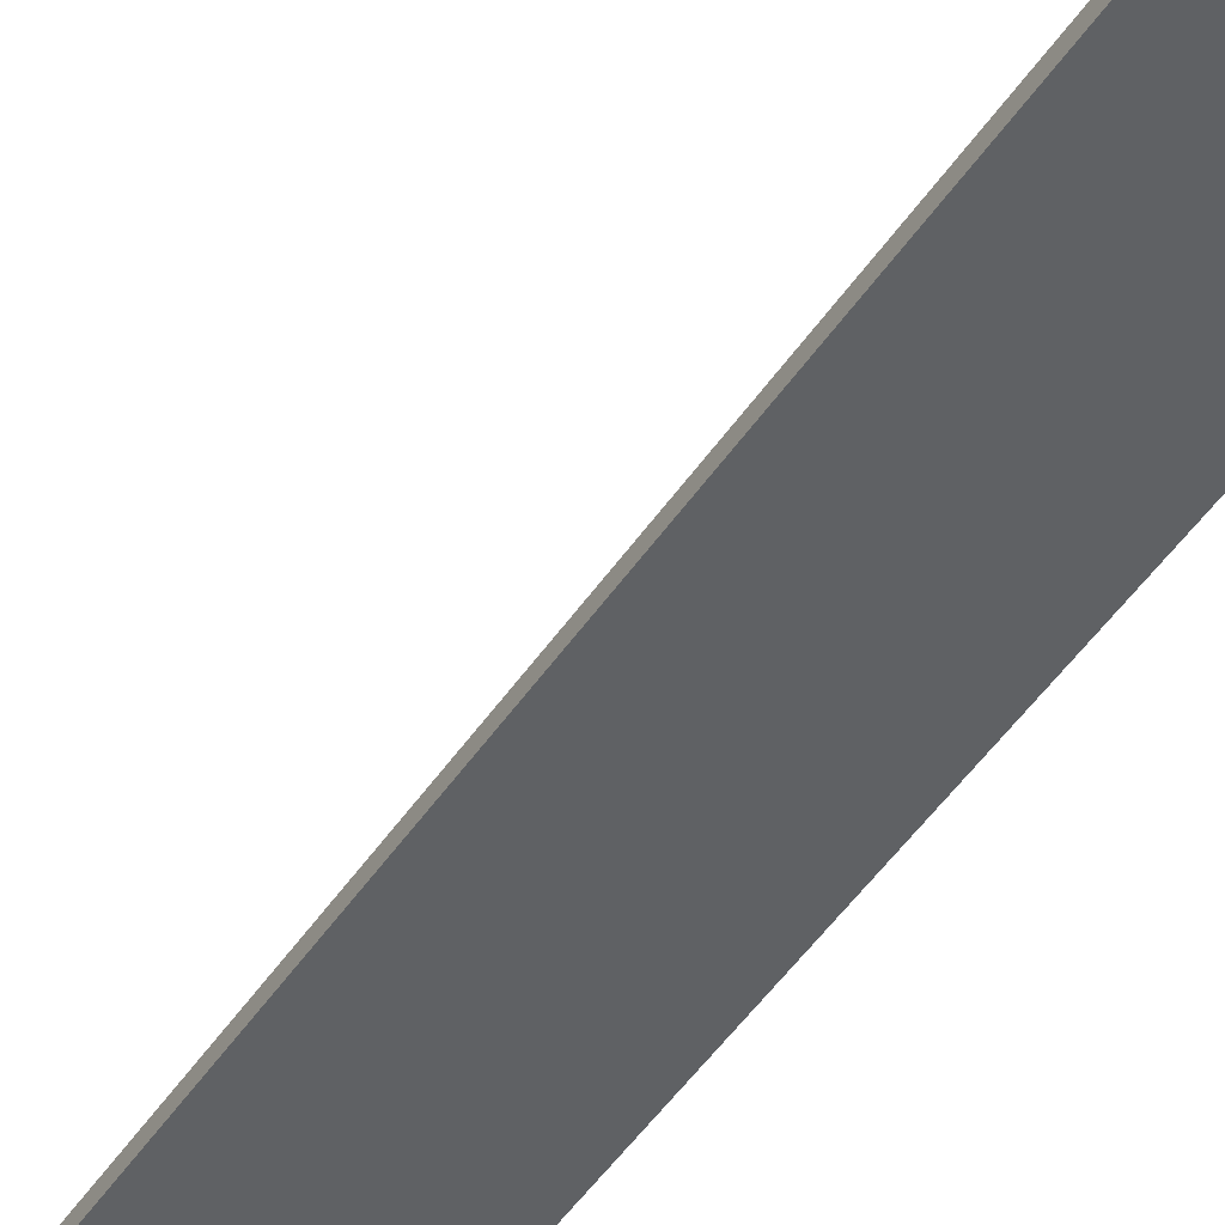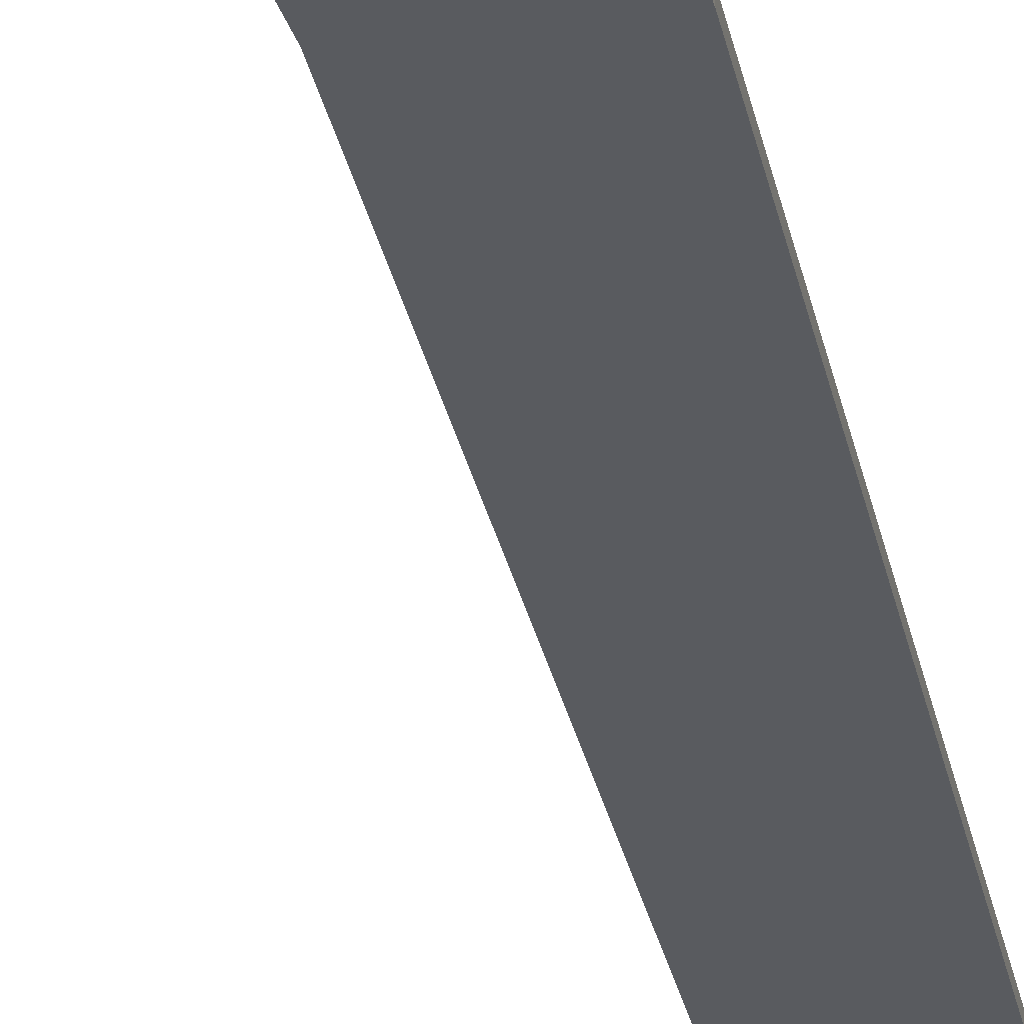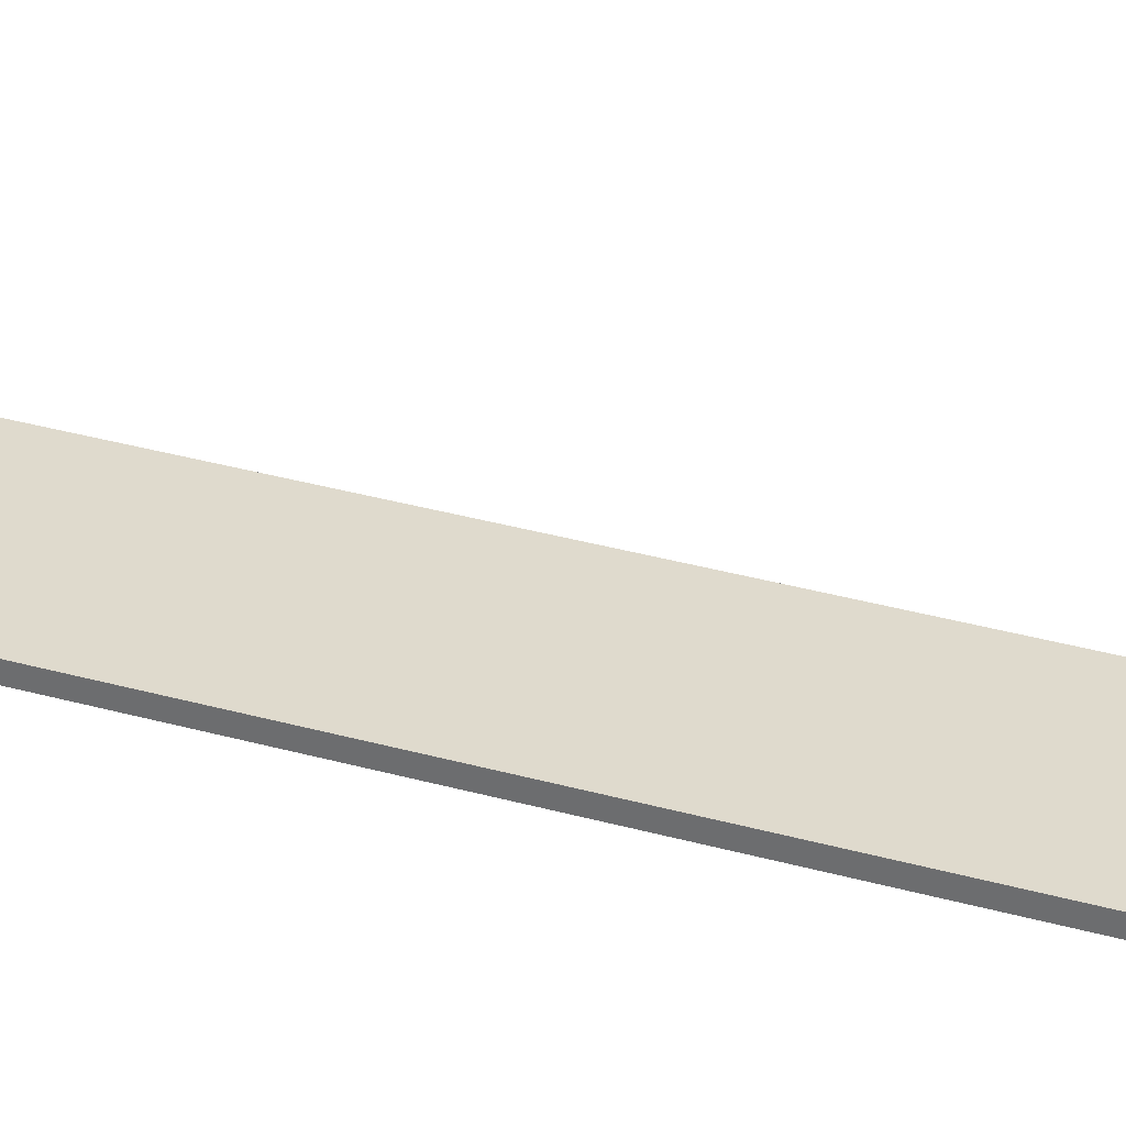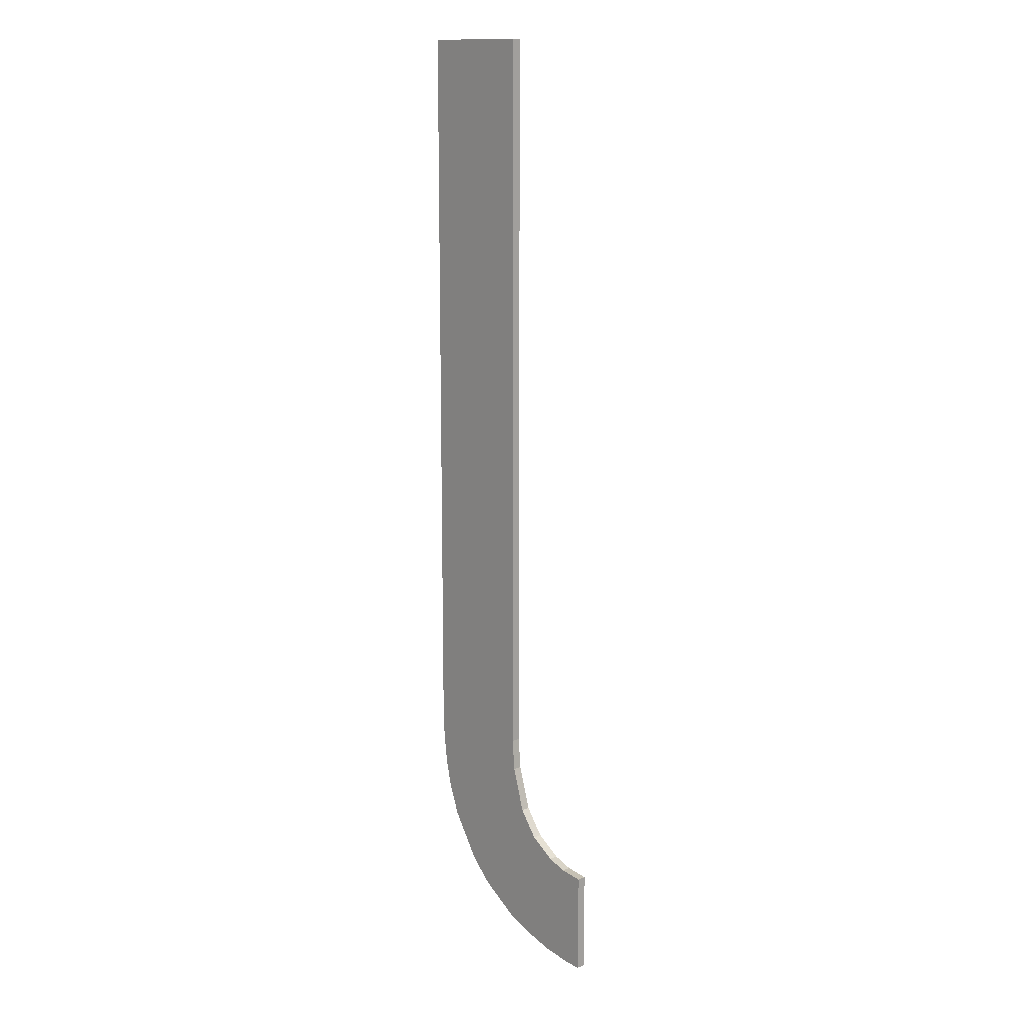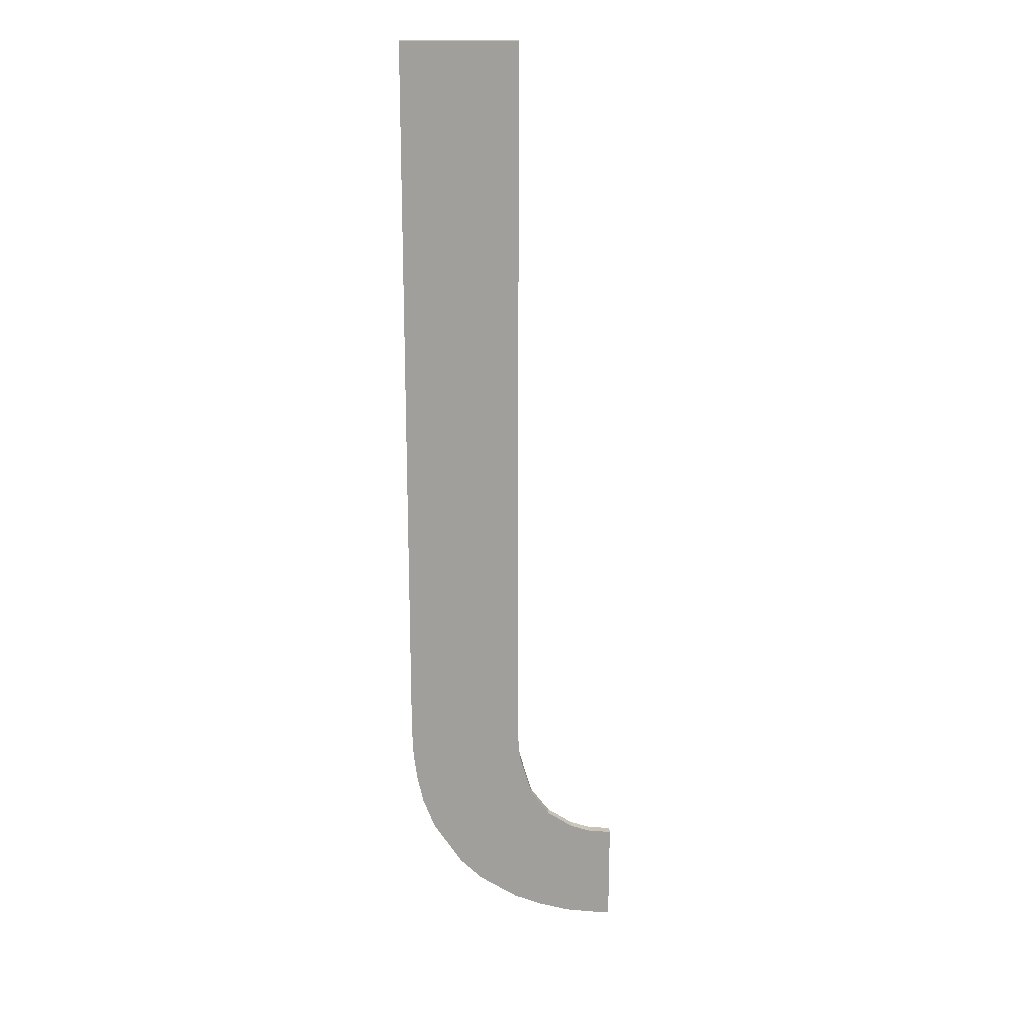
<metadata>
{"format":"obj","ext":"obj","renderer":"f3d","projection":"perspective","resolution":1024,"background":"white","views":[{"elev":-45.8,"azim":-31.2,"up":"+Z"},{"elev":-32.5,"azim":12.0,"up":"+Z"},{"elev":32.6,"azim":111.7,"up":"+Z"},{"elev":13.8,"azim":-132.3,"up":"+Y"},{"elev":19.1,"azim":177.6,"up":"+Y"}]}
</metadata>
<code>
o mesh37/mesh37-geometry#mesh37-geometry
v 0.2811 0.1112 0.4002
v 0.281 0.1103 0.4005
v 0.281 0.1103 0.4002
v 0.2811 0.1112 0.4005
v 0.2808 0.1094 0.4005
v 0.2811 0.1362 0.4002
v 0.2811 0.1123 0.4002
v 0.2811 0.1362 0.4005
v 0.2808 0.1094 0.4002
v 0.2811 0.1123 0.4005
v 0.2804 0.1084 0.4005
v 0.2804 0.1084 0.4002
v 0.2794 0.1069 0.4005
v 0.2794 0.1069 0.4002
v 0.2773 0.1362 0.4002
v 0.2787 0.1062 0.4005
v 0.2787 0.1062 0.4002
v 0.2773 0.1362 0.4005
v 0.2773 0.1121 0.4002
v 0.2774 0.1053 0.4005
v 0.2774 0.1053 0.4002
v 0.2773 0.1121 0.4005
v 0.2773 0.111 0.4002
v 0.2765 0.105 0.4005
v 0.2773 0.111 0.4005
v 0.2768 0.1096 0.4002
v 0.2765 0.105 0.4002
v 0.2768 0.1096 0.4005
v 0.2755 0.1047 0.4002
v 0.2762 0.1088 0.4005
v 0.2762 0.1088 0.4002
v 0.2755 0.1047 0.4005
v 0.2745 0.1046 0.4002
v 0.2754 0.1082 0.4002
v 0.2754 0.1082 0.4005
v 0.2745 0.1046 0.4005
v 0.2747 0.108 0.4002
v 0.2747 0.108 0.4005
v 0.2739 0.1046 0.4002
v 0.2739 0.1079 0.4002
v 0.2739 0.1046 0.4005
v 0.2739 0.1079 0.4005
f 1 2 3
f 2 1 4
f 5 3 2
f 3 6 1
f 7 4 1
f 8 2 4
f 3 5 9
f 8 5 2
f 9 6 3
f 1 6 7
f 4 7 10
f 8 4 10
f 11 9 5
f 8 11 5
f 12 6 9
f 6 10 7
f 10 6 8
f 9 11 12
f 8 13 11
f 14 6 12
f 15 8 6
f 13 12 11
f 8 16 13
f 17 6 14
f 12 13 14
f 8 15 18
f 6 19 15
f 8 20 16
f 17 13 16
f 21 6 17
f 13 17 14
f 19 18 15
f 18 20 8
f 19 6 21
f 21 16 20
f 16 21 17
f 18 19 22
f 22 20 18
f 21 23 19
f 24 21 20
f 23 22 19
f 25 20 22
f 21 26 23
f 21 24 27
f 28 24 20
f 22 23 25
f 28 20 25
f 27 26 21
f 26 25 23
f 24 29 27
f 30 24 28
f 25 26 28
f 27 31 26
f 29 24 32
f 29 31 27
f 30 32 24
f 28 31 30
f 31 28 26
f 32 33 29
f 29 34 31
f 35 32 30
f 34 30 31
f 33 32 36
f 33 37 29
f 29 37 34
f 38 32 35
f 30 34 35
f 38 36 32
f 36 39 33
f 33 40 37
f 38 34 37
f 34 38 35
f 38 41 36
f 39 36 41
f 40 33 39
f 42 37 40
f 37 42 38
f 41 38 42
f 42 39 41
f 39 42 40
f 3 2 1
f 4 1 2
f 2 3 5
f 1 6 3
f 1 4 7
f 4 2 8
f 9 5 3
f 2 5 8
f 3 6 9
f 7 6 1
f 10 7 4
f 10 4 8
f 5 9 11
f 5 11 8
f 9 6 12
f 7 10 6
f 8 6 10
f 12 11 9
f 11 13 8
f 12 6 14
f 6 8 15
f 11 12 13
f 13 16 8
f 14 6 17
f 14 13 12
f 18 15 8
f 15 19 6
f 16 20 8
f 16 13 17
f 17 6 21
f 14 17 13
f 15 18 19
f 8 20 18
f 21 6 19
f 20 16 21
f 17 21 16
f 22 19 18
f 18 20 22
f 19 23 21
f 20 21 24
f 19 22 23
f 22 20 25
f 23 26 21
f 27 24 21
f 20 24 28
f 25 23 22
f 25 20 28
f 21 26 27
f 23 25 26
f 27 29 24
f 28 24 30
f 28 26 25
f 26 31 27
f 32 24 29
f 27 31 29
f 24 32 30
f 30 31 28
f 26 28 31
f 29 33 32
f 31 34 29
f 30 32 35
f 31 30 34
f 36 32 33
f 29 37 33
f 34 37 29
f 35 32 38
f 35 34 30
f 32 36 38
f 33 39 36
f 37 40 33
f 37 34 38
f 35 38 34
f 36 41 38
f 41 36 39
f 39 33 40
f 40 37 42
f 38 42 37
f 42 38 41
f 41 39 42
f 40 42 39

</code>
